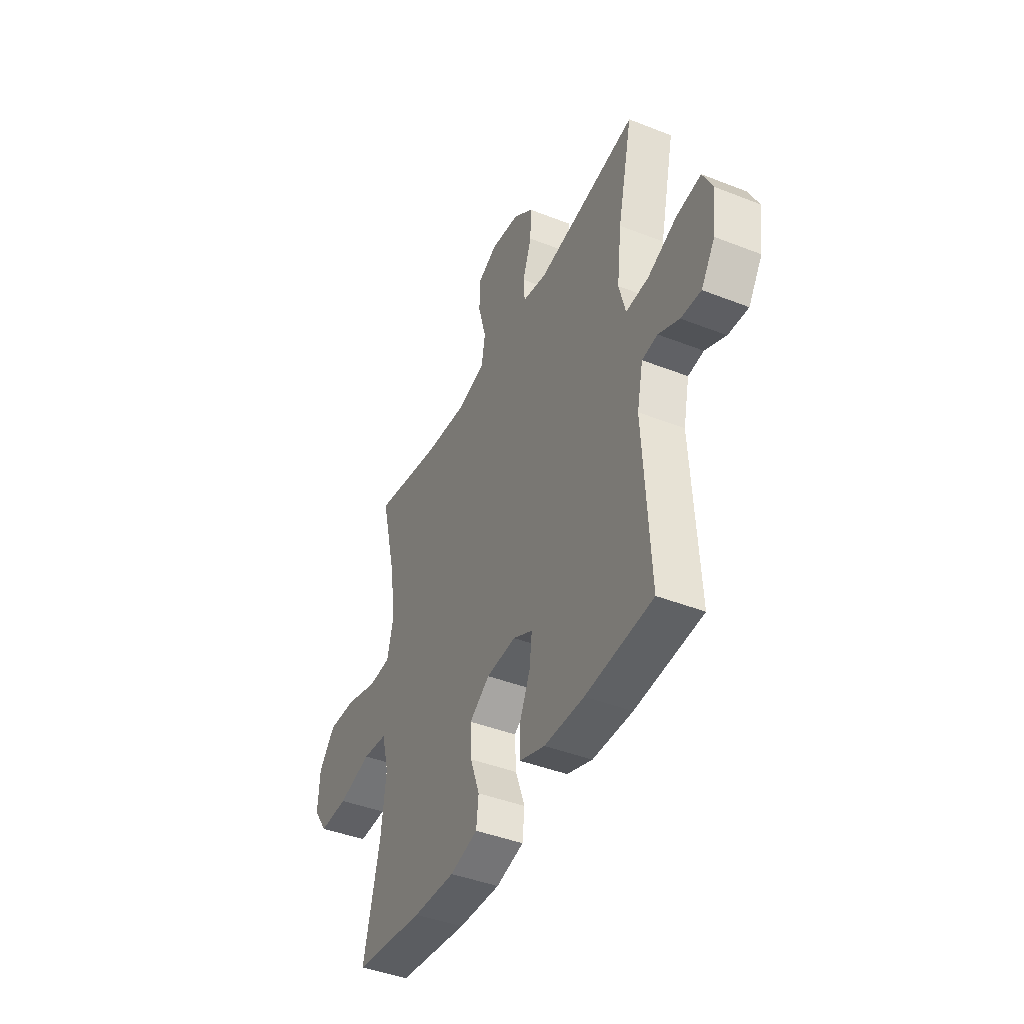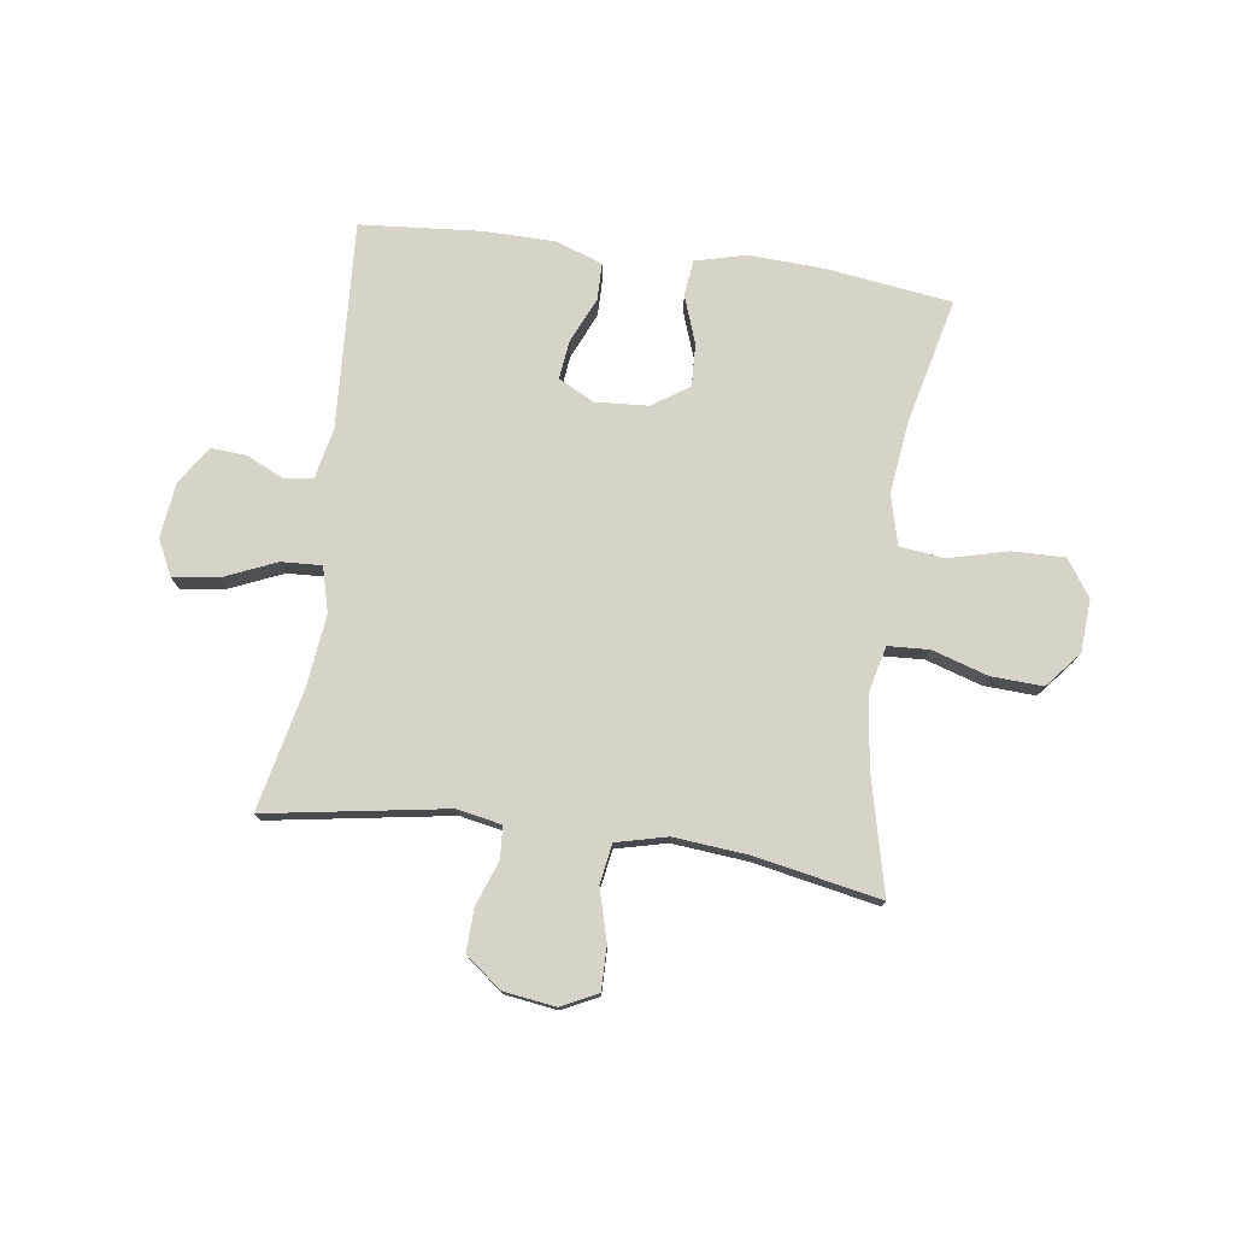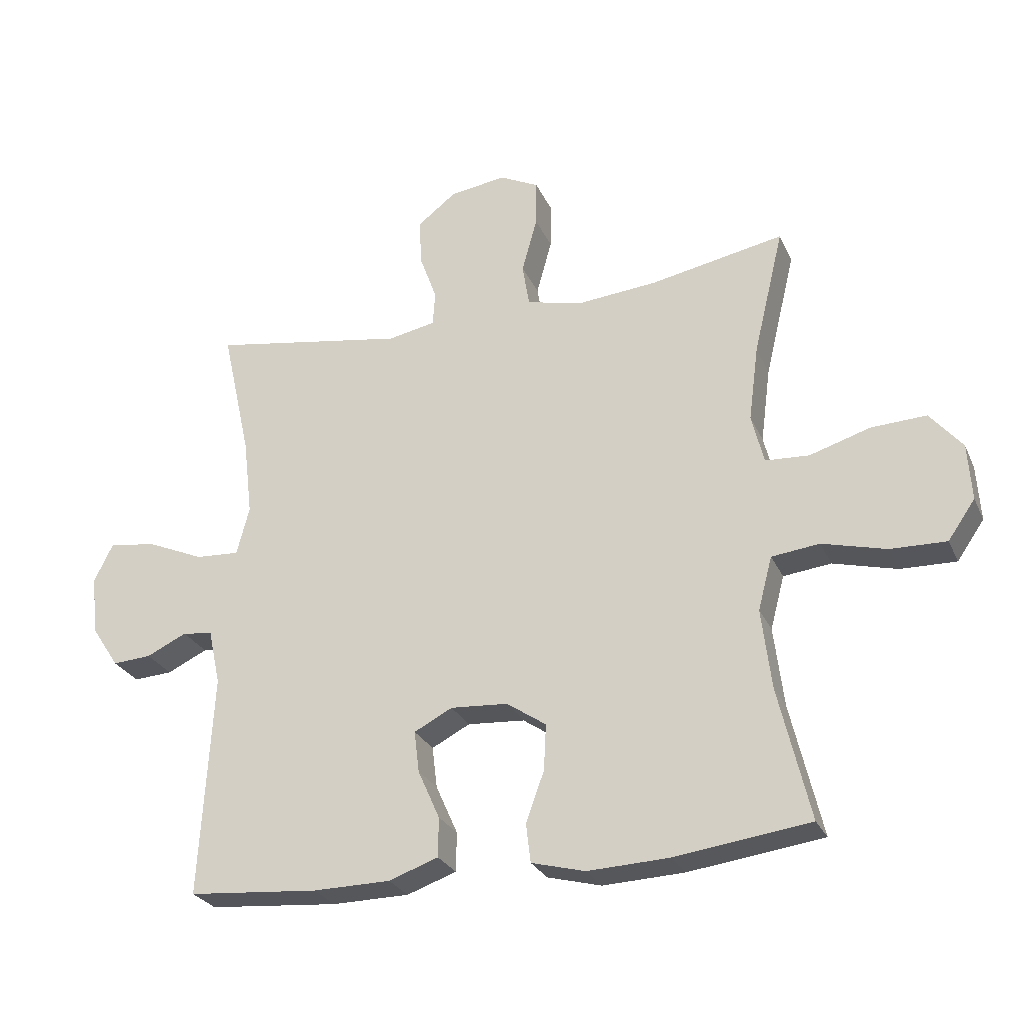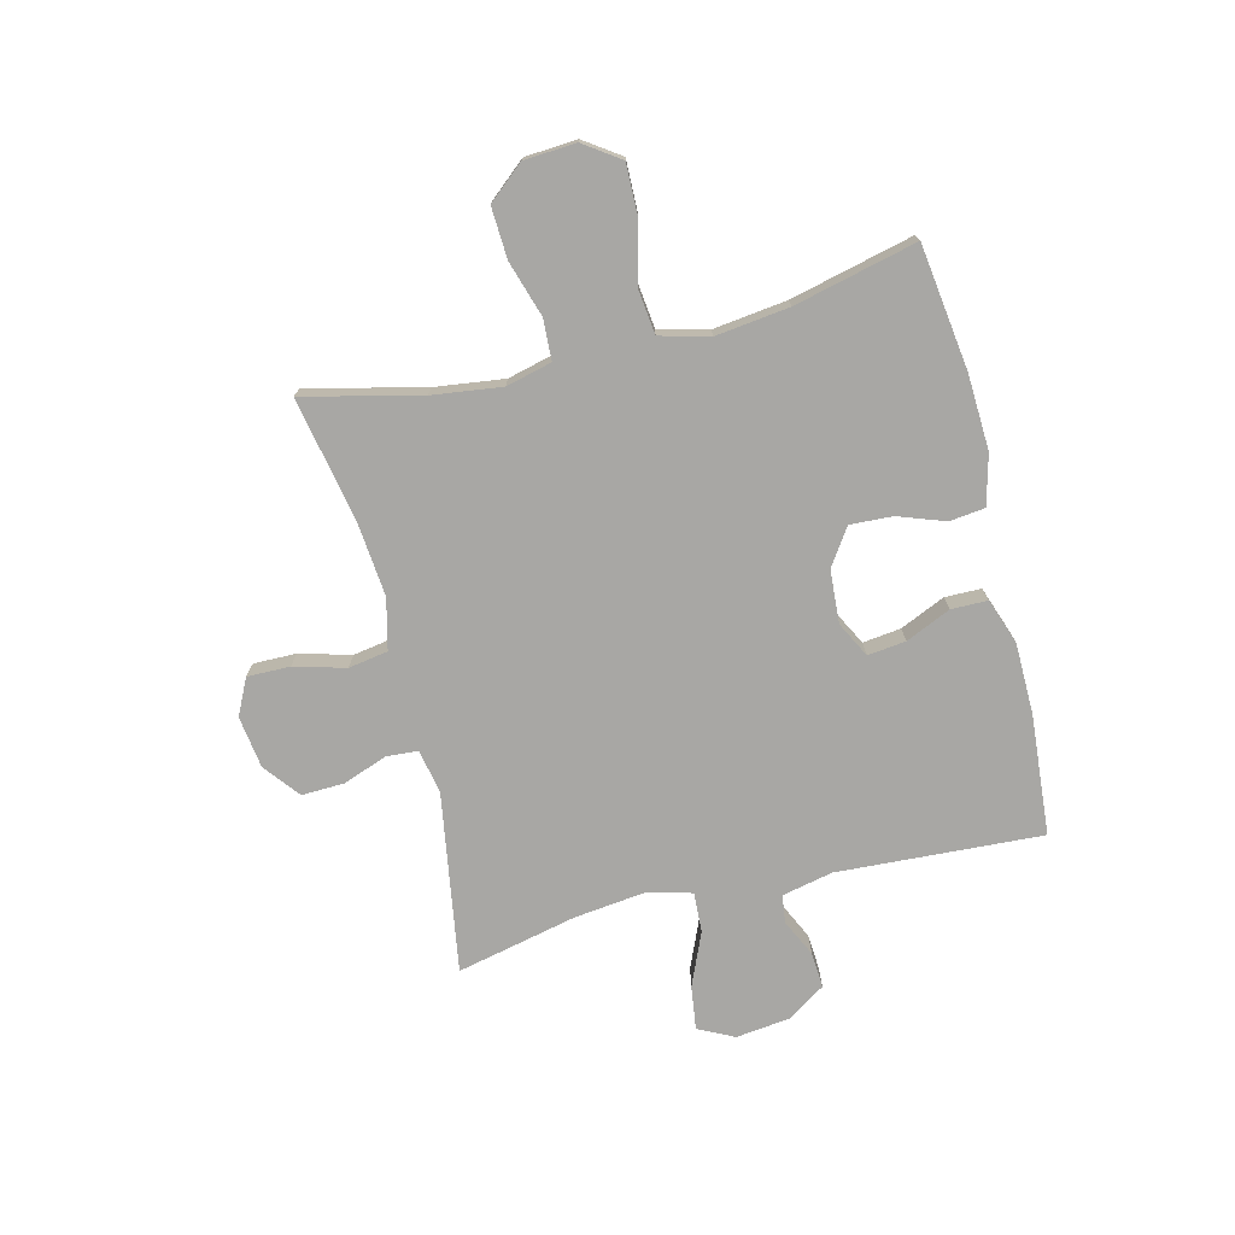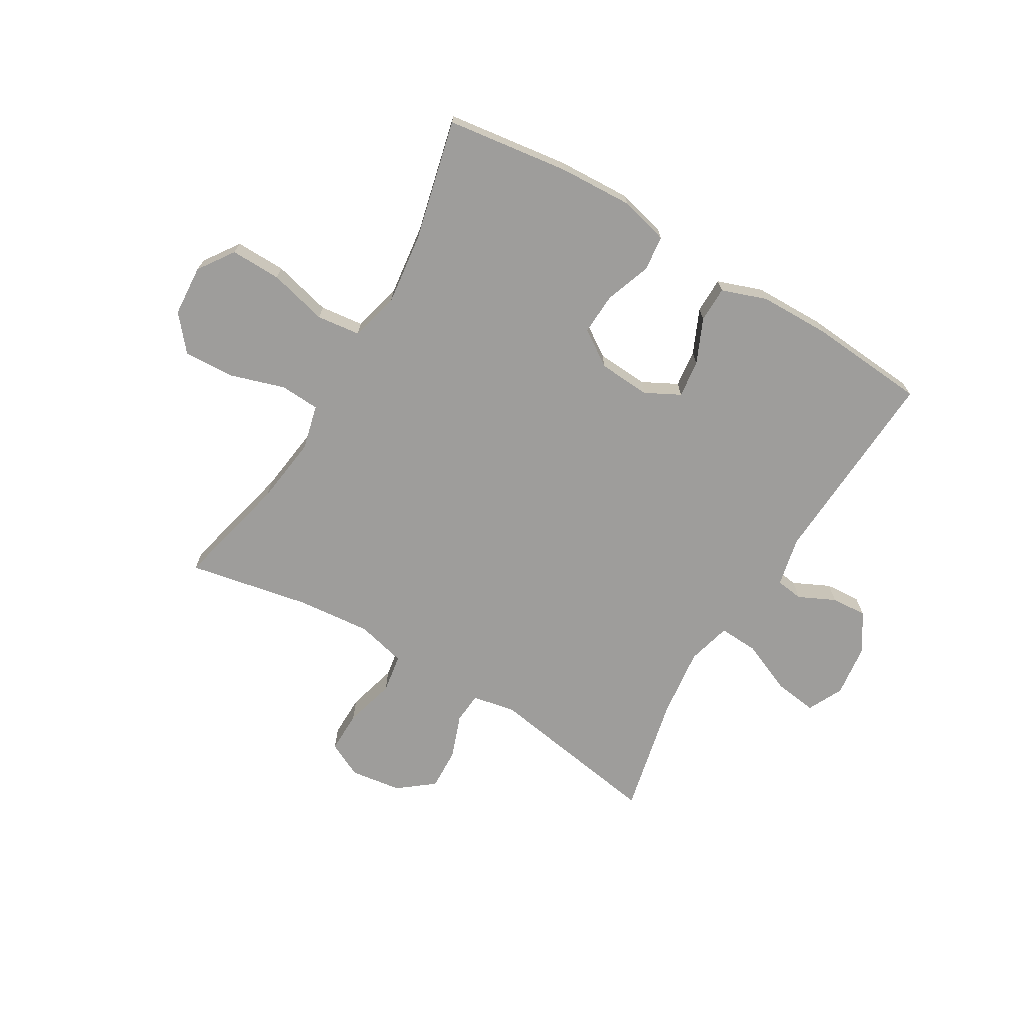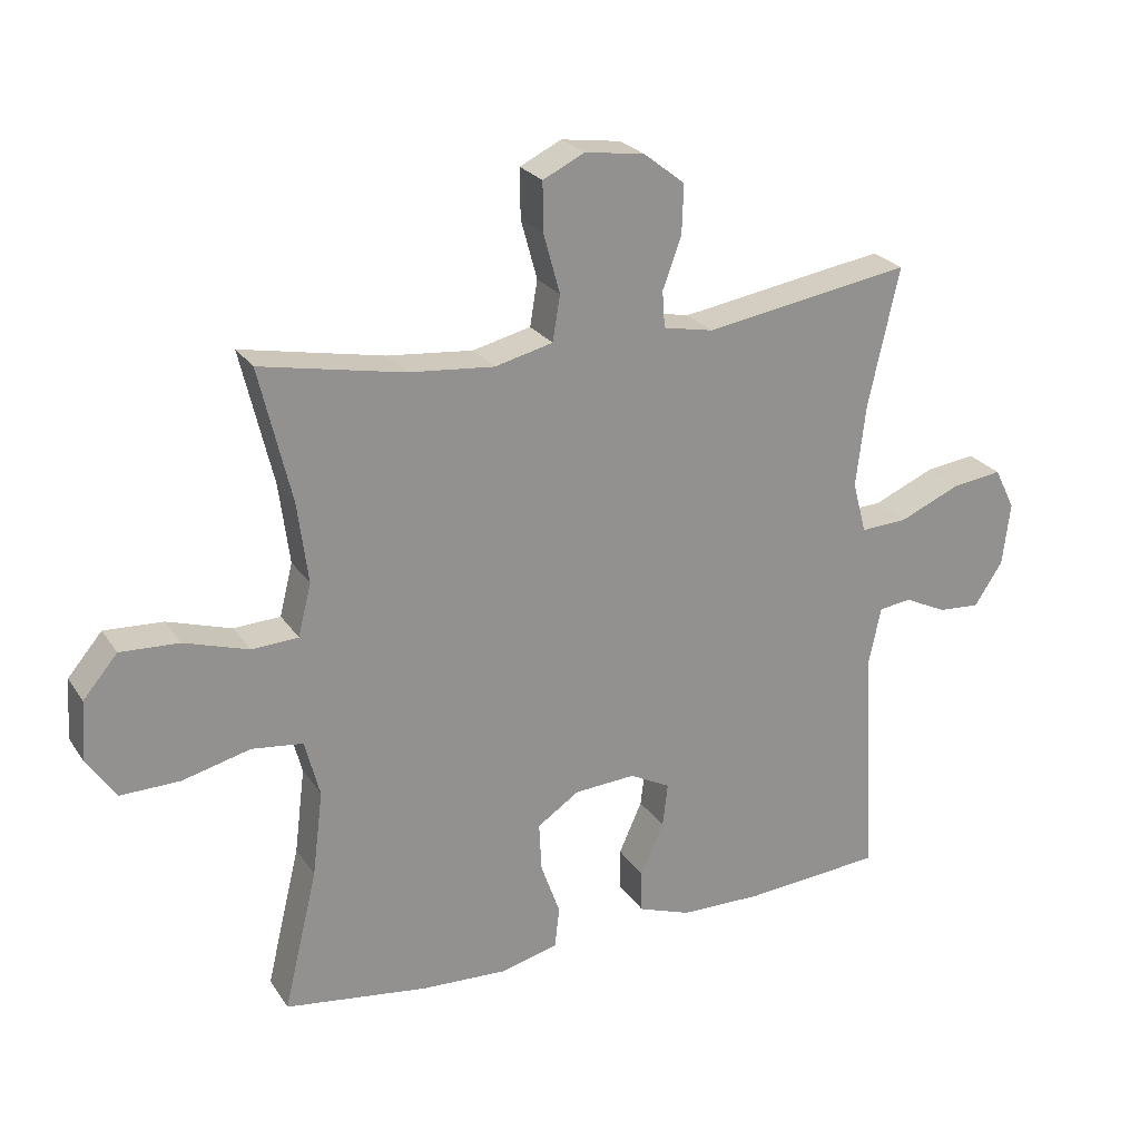
<metadata>
{"format":"obj","ext":"obj","renderer":"f3d","projection":"perspective","resolution":1024,"background":"white","views":[{"elev":-42.7,"azim":-115.1,"up":"+Z"},{"elev":76.7,"azim":7.9,"up":"+Y"},{"elev":-26.6,"azim":20.3,"up":"+Z"},{"elev":-74.6,"azim":104.0,"up":"+Y"},{"elev":-70.4,"azim":149.4,"up":"+Y"},{"elev":24.2,"azim":154.5,"up":"+Z"}]}
</metadata>
<code>
o path4392
v 0.2831 0.0375 0.4362
v 0.1523 0.0375 0.4241
v 0.06388 0.0375 0.4458
v 0.0525 0.0375 0.5147
v 0.07721 0.0375 0.6047
v 0.07823 0.0375 0.6796
v 0.01505 0.0375 0.7106
v -0.07573 0.0375 0.698
v -0.1383 0.0375 0.6492
v -0.1357 0.0375 0.5748
v -0.1073 0.0375 0.4972
v -0.1113 0.0375 0.4419
v -0.1879 0.0375 0.4268
v -0.5021 0.0375 0.4782
v -0.4552 0.0375 0.2674
v -0.4406 0.0375 0.1428
v -0.4612 0.0375 0.06496
v -0.5314 0.0375 0.06859
v -0.6239 0.0375 0.1084
v -0.7006 0.0375 0.119
v -0.7317 0.0375 0.05631
v -0.7201 0.0375 -0.03901
v -0.6768 0.0375 -0.105
v -0.614 0.0375 -0.1009
v -0.549 0.0375 -0.07001
v -0.5004 0.0375 -0.07672
v -0.4812 0.0375 -0.1653
v -0.5021 0.0375 -0.5237
v -0.2921 0.0375 -0.5409
v -0.1671 0.0375 -0.5392
v -0.08707 0.0375 -0.5109
v -0.08635 0.0375 -0.4473
v -0.1214 0.0375 -0.3684
v -0.1294 0.0375 -0.3016
v -0.06763 0.0375 -0.2695
v 0.02484 0.0375 -0.2756
v 0.08873 0.0375 -0.3186
v 0.08498 0.0375 -0.3926
v 0.05564 0.0375 -0.4745
v 0.06301 0.0375 -0.5367
v 0.1499 0.0375 -0.5592
v 0.2812 0.0375 -0.5532
v 0.4996 0.0375 -0.5237
v 0.4484 0.0375 -0.3096
v 0.4325 0.0375 -0.1805
v 0.4552 0.0375 -0.09419
v 0.5328 0.0375 -0.08496
v 0.6365 0.0375 -0.1114
v 0.7265 0.0375 -0.1134
v 0.7704 0.0375 -0.05001
v 0.7644 0.0375 0.04122
v 0.7123 0.0375 0.1034
v 0.6228 0.0375 0.09894
v 0.5253 0.0375 0.06858
v 0.4544 0.0375 0.07241
v 0.4346 0.0375 0.1519
v 0.4506 0.0375 0.274
v 0.4996 0.0375 0.4782
v 0.2831 -0.0375 0.4362
v 0.1523 -0.0375 0.4241
v 0.06388 -0.0375 0.4458
v 0.0525 -0.0375 0.5147
v 0.07721 -0.0375 0.6047
v 0.07823 -0.0375 0.6796
v 0.01505 -0.0375 0.7106
v -0.07573 -0.0375 0.698
v -0.1383 -0.0375 0.6492
v -0.1357 -0.0375 0.5748
v -0.1073 -0.0375 0.4972
v -0.1113 -0.0375 0.4419
v -0.1879 -0.0375 0.4268
v -0.5021 -0.0375 0.4782
v -0.4552 -0.0375 0.2674
v -0.4406 -0.0375 0.1428
v -0.4612 -0.0375 0.06496
v -0.5314 -0.0375 0.06859
v -0.6239 -0.0375 0.1084
v -0.7006 -0.0375 0.119
v -0.7317 -0.0375 0.05631
v -0.7201 -0.0375 -0.03901
v -0.6768 -0.0375 -0.105
v -0.614 -0.0375 -0.1009
v -0.549 -0.0375 -0.07001
v -0.5004 -0.0375 -0.07672
v -0.4812 -0.0375 -0.1653
v -0.5021 -0.0375 -0.5237
v -0.2921 -0.0375 -0.5409
v -0.1671 -0.0375 -0.5392
v -0.08707 -0.0375 -0.5109
v -0.08635 -0.0375 -0.4473
v -0.1214 -0.0375 -0.3684
v -0.1294 -0.0375 -0.3016
v -0.06763 -0.0375 -0.2695
v 0.02484 -0.0375 -0.2756
v 0.08873 -0.0375 -0.3186
v 0.08498 -0.0375 -0.3926
v 0.05564 -0.0375 -0.4745
v 0.06301 -0.0375 -0.5367
v 0.1499 -0.0375 -0.5592
v 0.2812 -0.0375 -0.5532
v 0.4996 -0.0375 -0.5237
v 0.4484 -0.0375 -0.3096
v 0.4325 -0.0375 -0.1805
v 0.4552 -0.0375 -0.09419
v 0.5328 -0.0375 -0.08496
v 0.6365 -0.0375 -0.1114
v 0.7265 -0.0375 -0.1134
v 0.7704 -0.0375 -0.05001
v 0.7644 -0.0375 0.04122
v 0.7123 -0.0375 0.1034
v 0.6228 -0.0375 0.09894
v 0.5253 -0.0375 0.06858
v 0.4544 -0.0375 0.07241
v 0.4346 -0.0375 0.1519
v 0.4506 -0.0375 0.274
v 0.4996 -0.0375 0.4782
v -0.7006 0.0375 0.119
v -0.7006 0.0375 0.119
v -0.7317 0.0375 0.05631
v -0.7201 0.0375 -0.03901
v -0.6768 0.0375 -0.105
v -0.6768 0.0375 -0.105
v -0.6239 0.0375 0.1084
v -0.614 0.0375 -0.1009
v -0.5314 0.0375 0.06859
v -0.549 0.0375 -0.07001
v -0.5004 0.0375 -0.07672
v -0.5004 0.0375 -0.07672
v -0.4612 0.0375 0.06496
v -0.4612 0.0375 0.06496
v -0.4812 0.0375 -0.1653
v -0.5021 0.0375 -0.5237
v -0.5021 0.0375 -0.5237
v -0.5021 0.0375 0.4782
v -0.5021 0.0375 0.4782
v -0.4552 0.0375 0.2674
v -0.4406 0.0375 0.1428
v -0.2921 0.0375 -0.5409
v -0.1879 0.0375 0.4268
v -0.1671 0.0375 -0.5392
v -0.1113 0.0375 0.4419
v -0.1113 0.0375 0.4419
v -0.1214 0.0375 -0.3684
v -0.1294 0.0375 -0.3016
v -0.1294 0.0375 -0.3016
v -0.08707 0.0375 -0.5109
v -0.08707 0.0375 -0.5109
v -0.07573 0.0375 0.698
v -0.1383 0.0375 0.6492
v -0.1357 0.0375 0.5748
v -0.1073 0.0375 0.4972
v -0.06763 0.0375 -0.2695
v -0.08635 0.0375 -0.4473
v 0.01505 0.0375 0.7106
v 0.02484 0.0375 -0.2756
v 0.07823 0.0375 0.6796
v 0.07823 0.0375 0.6796
v 0.08873 0.0375 -0.3186
v 0.07721 0.0375 0.6047
v 0.0525 0.0375 0.5147
v 0.06388 0.0375 0.4458
v 0.06388 0.0375 0.4458
v 0.08498 0.0375 -0.3926
v 0.05564 0.0375 -0.4745
v 0.06301 0.0375 -0.5367
v 0.06301 0.0375 -0.5367
v 0.1499 0.0375 -0.5592
v 0.1523 0.0375 0.4241
v 0.2812 0.0375 -0.5532
v 0.2831 0.0375 0.4362
v 0.4325 0.0375 -0.1805
v 0.4552 0.0375 -0.09419
v 0.4552 0.0375 -0.09419
v 0.4484 0.0375 -0.3096
v 0.4346 0.0375 0.1519
v 0.4506 0.0375 0.274
v 0.4544 0.0375 0.07241
v 0.4544 0.0375 0.07241
v 0.5253 0.0375 0.06858
v 0.5328 0.0375 -0.08496
v 0.4996 0.0375 -0.5237
v 0.4996 0.0375 -0.5237
v 0.4996 0.0375 0.4782
v 0.4996 0.0375 0.4782
v 0.6228 0.0375 0.09894
v 0.6365 0.0375 -0.1114
v 0.7123 0.0375 0.1034
v 0.7265 0.0375 -0.1134
v 0.7644 0.0375 0.04122
v 0.7704 0.0375 -0.05001
v -0.7006 -0.0375 0.119
v -0.7006 -0.0375 0.119
v -0.7317 -0.0375 0.05631
v -0.7201 -0.0375 -0.03901
v -0.6768 -0.0375 -0.105
v -0.6768 -0.0375 -0.105
v -0.6239 -0.0375 0.1084
v -0.614 -0.0375 -0.1009
v -0.5314 -0.0375 0.06859
v -0.549 -0.0375 -0.07001
v -0.5004 -0.0375 -0.07672
v -0.5004 -0.0375 -0.07672
v -0.4612 -0.0375 0.06496
v -0.4612 -0.0375 0.06496
v -0.4812 -0.0375 -0.1653
v -0.5021 -0.0375 -0.5237
v -0.5021 -0.0375 -0.5237
v -0.5021 -0.0375 0.4782
v -0.5021 -0.0375 0.4782
v -0.4552 -0.0375 0.2674
v -0.4406 -0.0375 0.1428
v -0.2921 -0.0375 -0.5409
v -0.1879 -0.0375 0.4268
v -0.1671 -0.0375 -0.5392
v -0.1113 -0.0375 0.4419
v -0.1113 -0.0375 0.4419
v -0.1214 -0.0375 -0.3684
v -0.1294 -0.0375 -0.3016
v -0.1294 -0.0375 -0.3016
v -0.08707 -0.0375 -0.5109
v -0.08707 -0.0375 -0.5109
v -0.07573 -0.0375 0.698
v -0.1383 -0.0375 0.6492
v -0.1357 -0.0375 0.5748
v -0.1073 -0.0375 0.4972
v -0.06763 -0.0375 -0.2695
v -0.08635 -0.0375 -0.4473
v 0.01505 -0.0375 0.7106
v 0.02484 -0.0375 -0.2756
v 0.07823 -0.0375 0.6796
v 0.07823 -0.0375 0.6796
v 0.08873 -0.0375 -0.3186
v 0.07721 -0.0375 0.6047
v 0.0525 -0.0375 0.5147
v 0.06388 -0.0375 0.4458
v 0.06388 -0.0375 0.4458
v 0.08498 -0.0375 -0.3926
v 0.05564 -0.0375 -0.4745
v 0.06301 -0.0375 -0.5367
v 0.06301 -0.0375 -0.5367
v 0.1499 -0.0375 -0.5592
v 0.1523 -0.0375 0.4241
v 0.2812 -0.0375 -0.5532
v 0.2831 -0.0375 0.4362
v 0.4325 -0.0375 -0.1805
v 0.4552 -0.0375 -0.09419
v 0.4552 -0.0375 -0.09419
v 0.4484 -0.0375 -0.3096
v 0.4346 -0.0375 0.1519
v 0.4506 -0.0375 0.274
v 0.4544 -0.0375 0.07241
v 0.4544 -0.0375 0.07241
v 0.5253 -0.0375 0.06858
v 0.5328 -0.0375 -0.08496
v 0.4996 -0.0375 -0.5237
v 0.4996 -0.0375 -0.5237
v 0.4996 -0.0375 0.4782
v 0.4996 -0.0375 0.4782
v 0.6228 -0.0375 0.09894
v 0.6365 -0.0375 -0.1114
v 0.7123 -0.0375 0.1034
v 0.7265 -0.0375 -0.1134
v 0.7644 -0.0375 0.04122
v 0.7704 -0.0375 -0.05001
f 259 263 261
f 245 232 248
f 205 203 201
f 264 260 262
f 225 234 224
f 193 194 197
f 249 250 244
f 191 193 197
f 211 226 213
f 242 249 244
f 259 260 263
f 249 229 251
f 238 241 237
f 246 229 245
f 197 200 199
f 251 254 253
f 234 233 224
f 215 235 225
f 243 237 241
f 220 227 214
f 226 229 235
f 203 226 211
f 205 218 203
f 248 243 255
f 260 264 263
f 239 241 238
f 214 217 212
f 232 245 229
f 199 201 203
f 248 237 243
f 226 203 218
f 244 250 257
f 237 248 232
f 217 214 227
f 213 226 215
f 215 226 235
f 212 217 218
f 246 254 251
f 228 233 230
f 242 229 249
f 225 235 234
f 260 259 254
f 198 197 194
f 212 218 205
f 195 198 194
f 224 233 222
f 224 222 223
f 235 229 242
f 222 233 228
f 253 254 259
f 251 229 246
f 210 213 208
f 200 201 199
f 212 205 206
f 210 211 213
f 197 198 200
f 118 21 79 192
f 21 22 80 79
f 22 122 196 80
f 19 20 78 77
f 23 24 82 81
f 18 19 77 76
f 24 25 83 82
f 25 128 202 83
f 130 18 76 204
f 26 27 85 84
f 27 133 207 85
f 135 15 73 209
f 16 17 75 74
f 15 16 74 73
f 28 29 87 86
f 13 14 72 71
f 29 30 88 87
f 142 13 71 216
f 33 145 219 91
f 30 147 221 88
f 8 9 67 66
f 9 10 68 67
f 10 11 69 68
f 34 35 93 92
f 32 33 91 90
f 31 32 90 89
f 11 12 70 69
f 7 8 66 65
f 35 36 94 93
f 157 7 65 231
f 36 37 95 94
f 5 6 64 63
f 4 5 63 62
f 162 4 62 236
f 38 39 97 96
f 39 166 240 97
f 40 41 99 98
f 2 3 61 60
f 37 38 96 95
f 41 42 100 99
f 1 2 60 59
f 45 173 247 103
f 44 45 103 102
f 56 57 115 114
f 178 56 114 252
f 54 55 113 112
f 46 47 105 104
f 182 44 102 256
f 42 43 101 100
f 184 1 59 258
f 57 58 116 115
f 53 54 112 111
f 47 48 106 105
f 52 53 111 110
f 48 49 107 106
f 51 52 110 109
f 50 51 109 108
f 49 50 108 107
f 185 187 189
f 171 174 158
f 131 127 129
f 190 188 186
f 151 150 160
f 119 123 120
f 175 170 176
f 117 123 119
f 137 139 152
f 168 170 175
f 185 189 186
f 175 177 155
f 164 163 167
f 172 171 155
f 123 125 126
f 177 179 180
f 160 150 159
f 141 151 161
f 169 167 163
f 146 140 153
f 152 161 155
f 129 137 152
f 131 129 144
f 174 181 169
f 186 189 190
f 165 164 167
f 140 138 143
f 158 155 171
f 125 129 127
f 174 169 163
f 152 144 129
f 170 183 176
f 163 158 174
f 143 153 140
f 139 141 152
f 141 161 152
f 138 144 143
f 172 177 180
f 154 156 159
f 168 175 155
f 151 160 161
f 186 180 185
f 124 120 123
f 138 131 144
f 121 120 124
f 150 148 159
f 150 149 148
f 161 168 155
f 148 154 159
f 179 185 180
f 177 172 155
f 136 134 139
f 126 125 127
f 138 132 131
f 136 139 137
f 123 126 124

</code>
